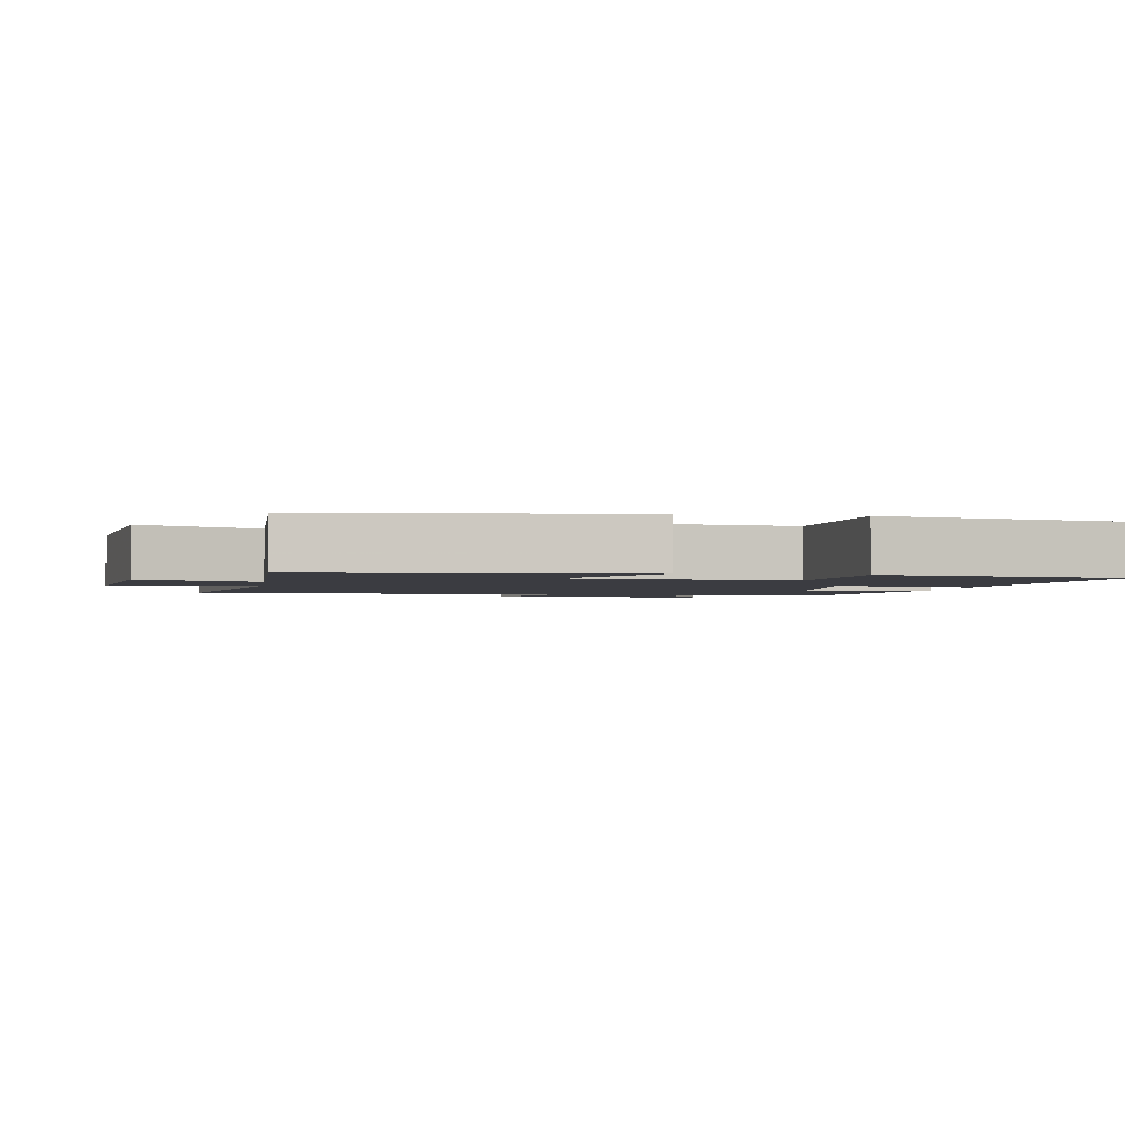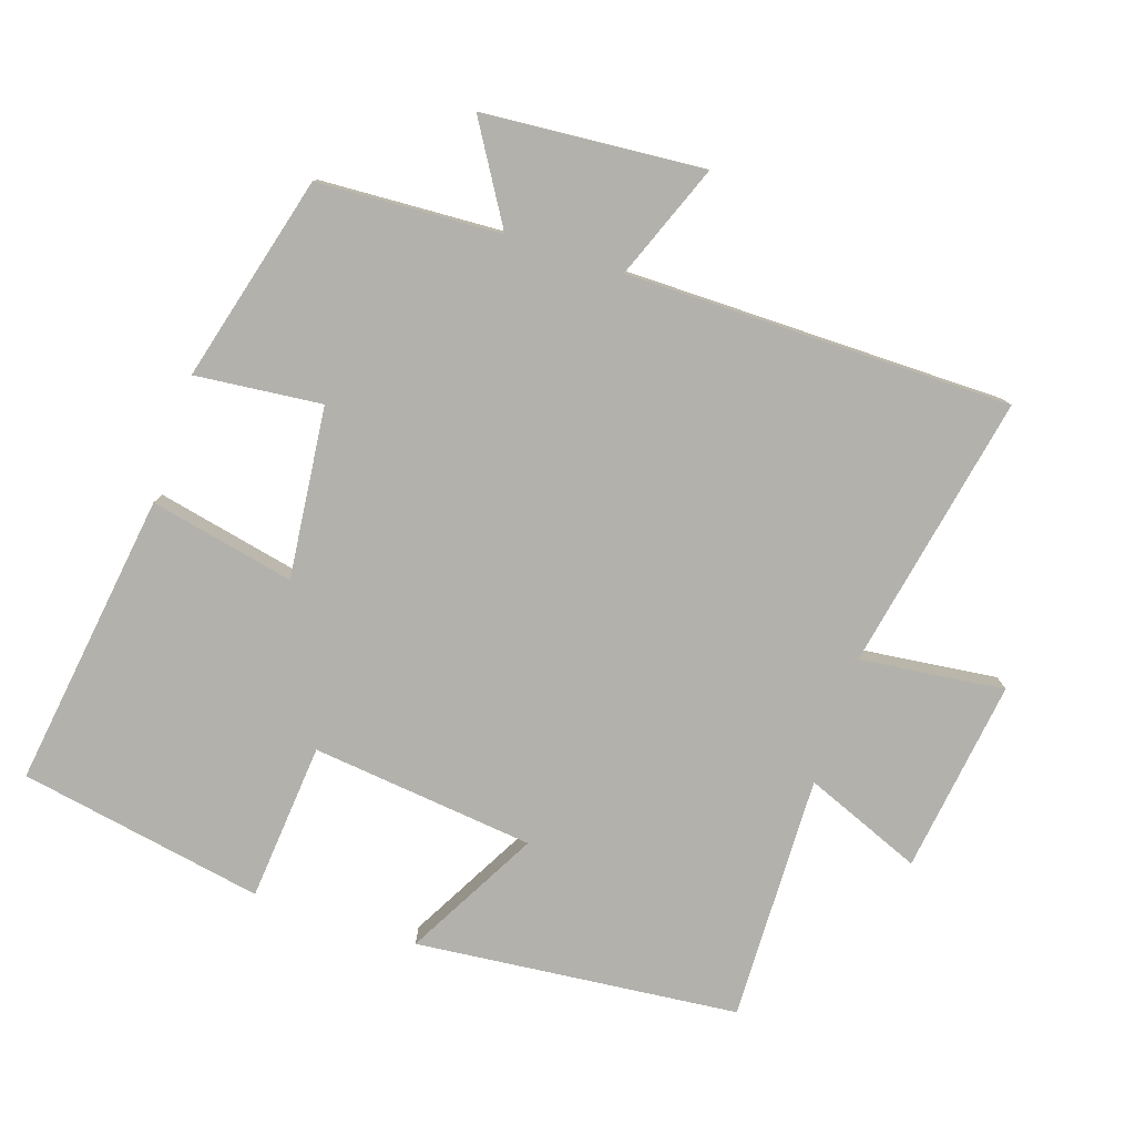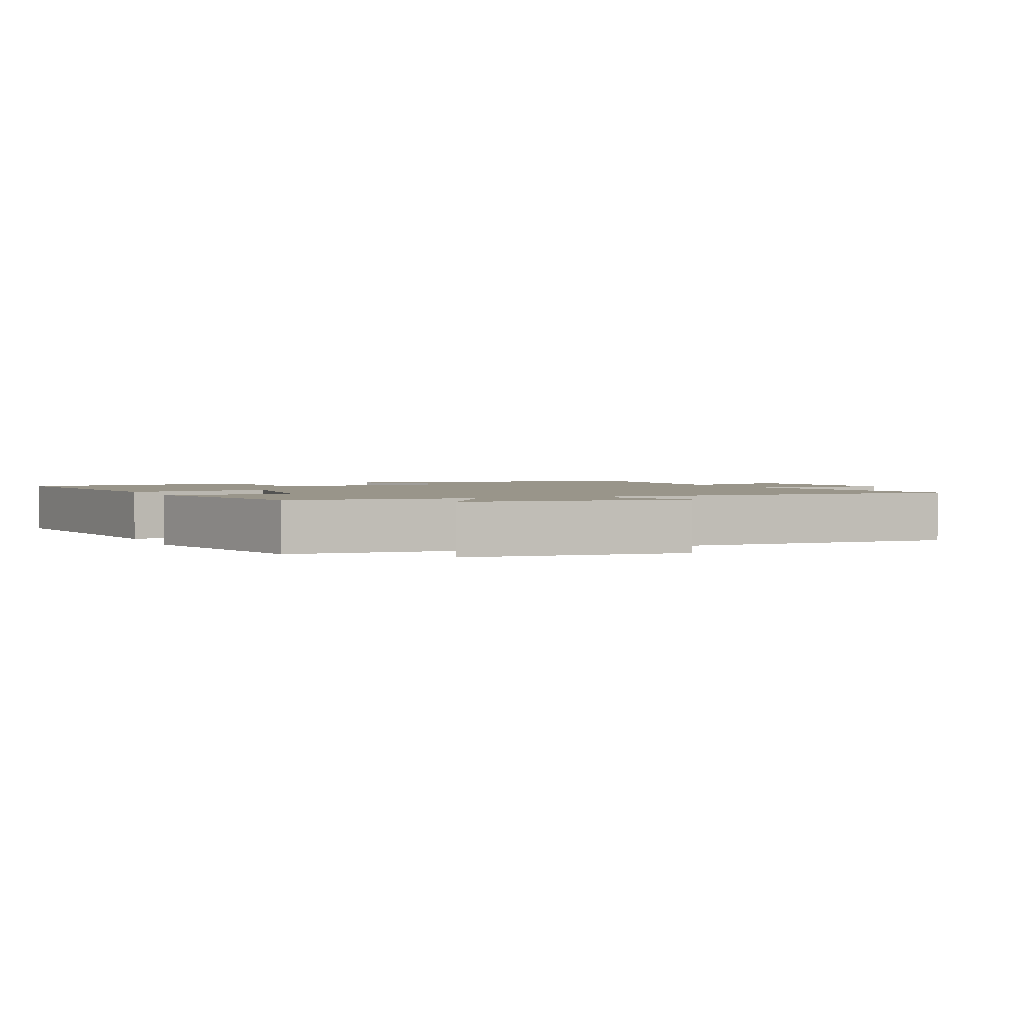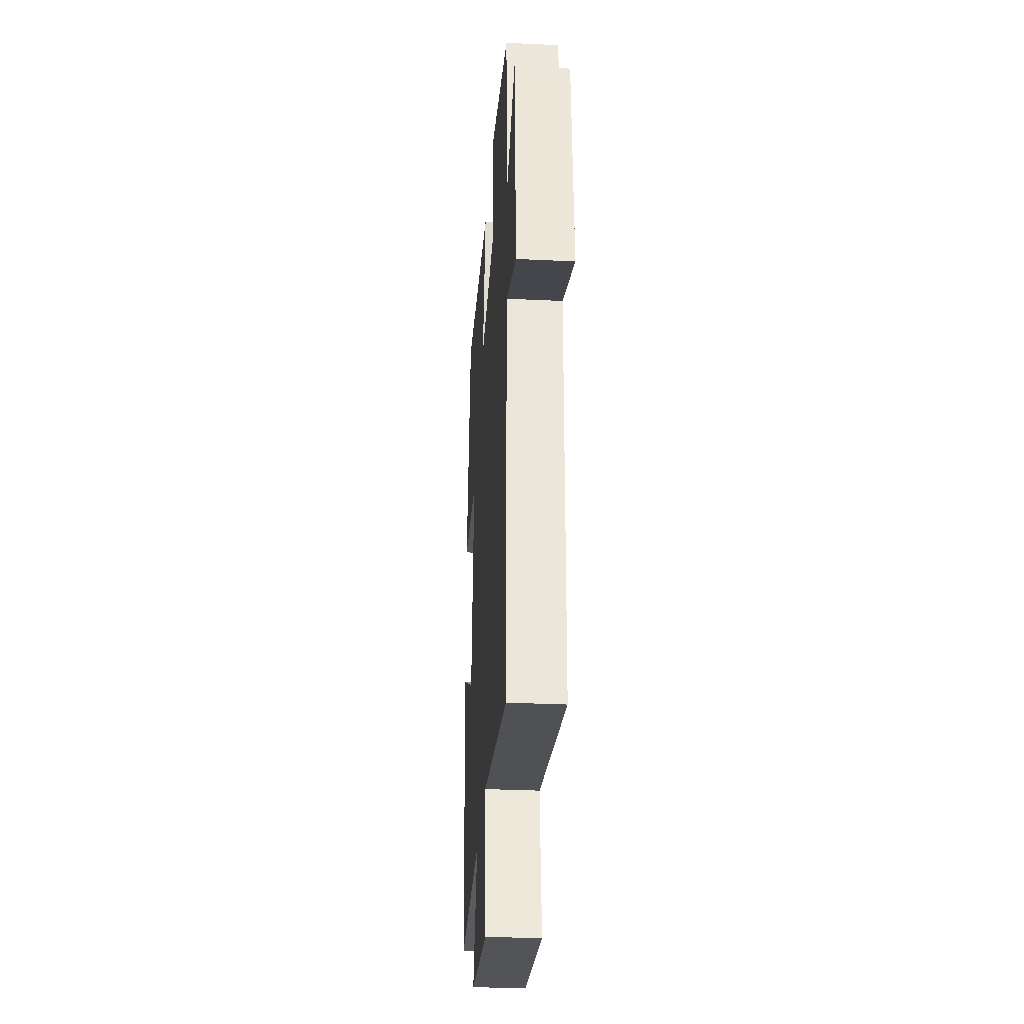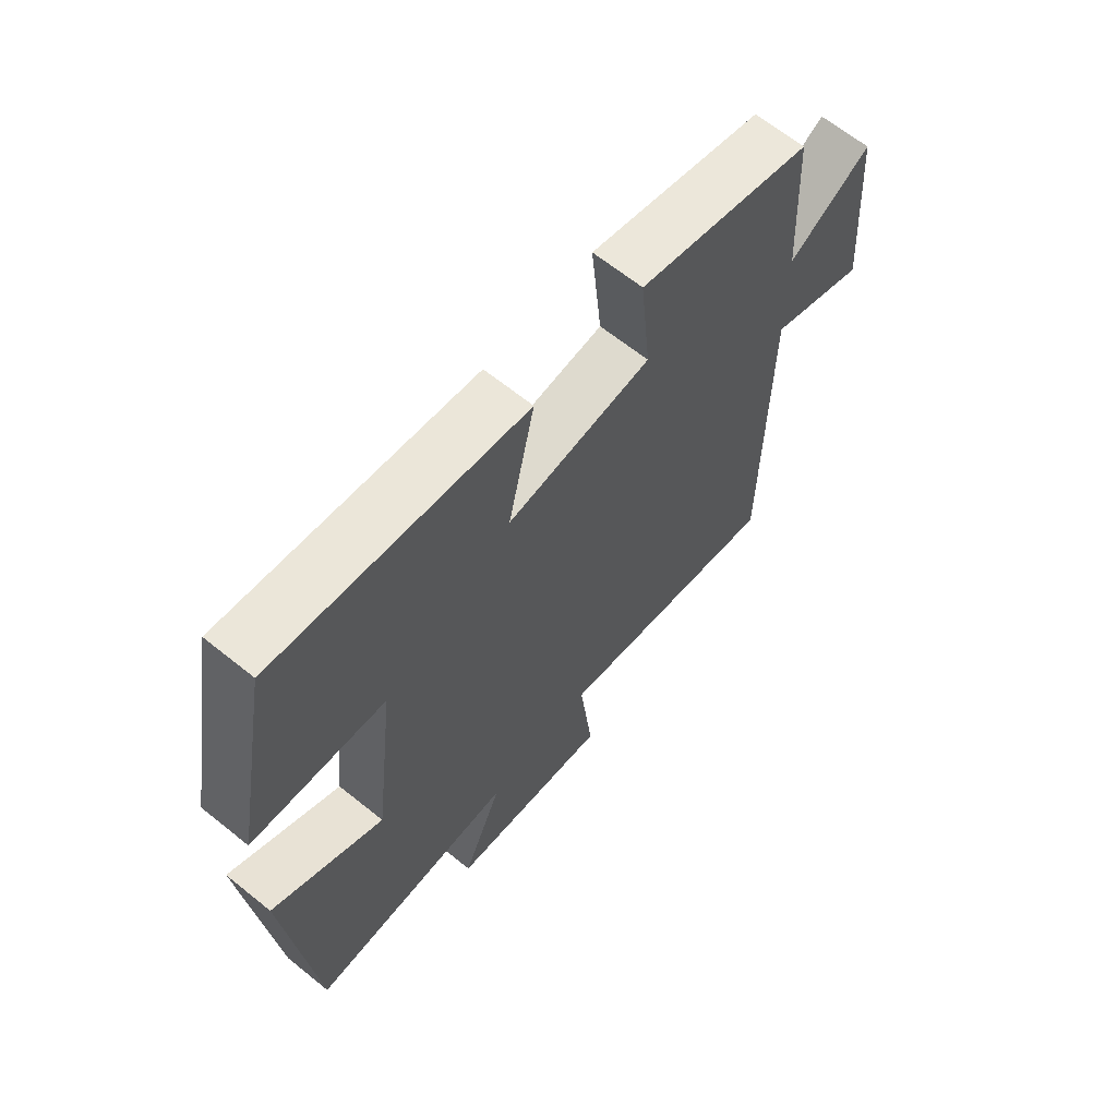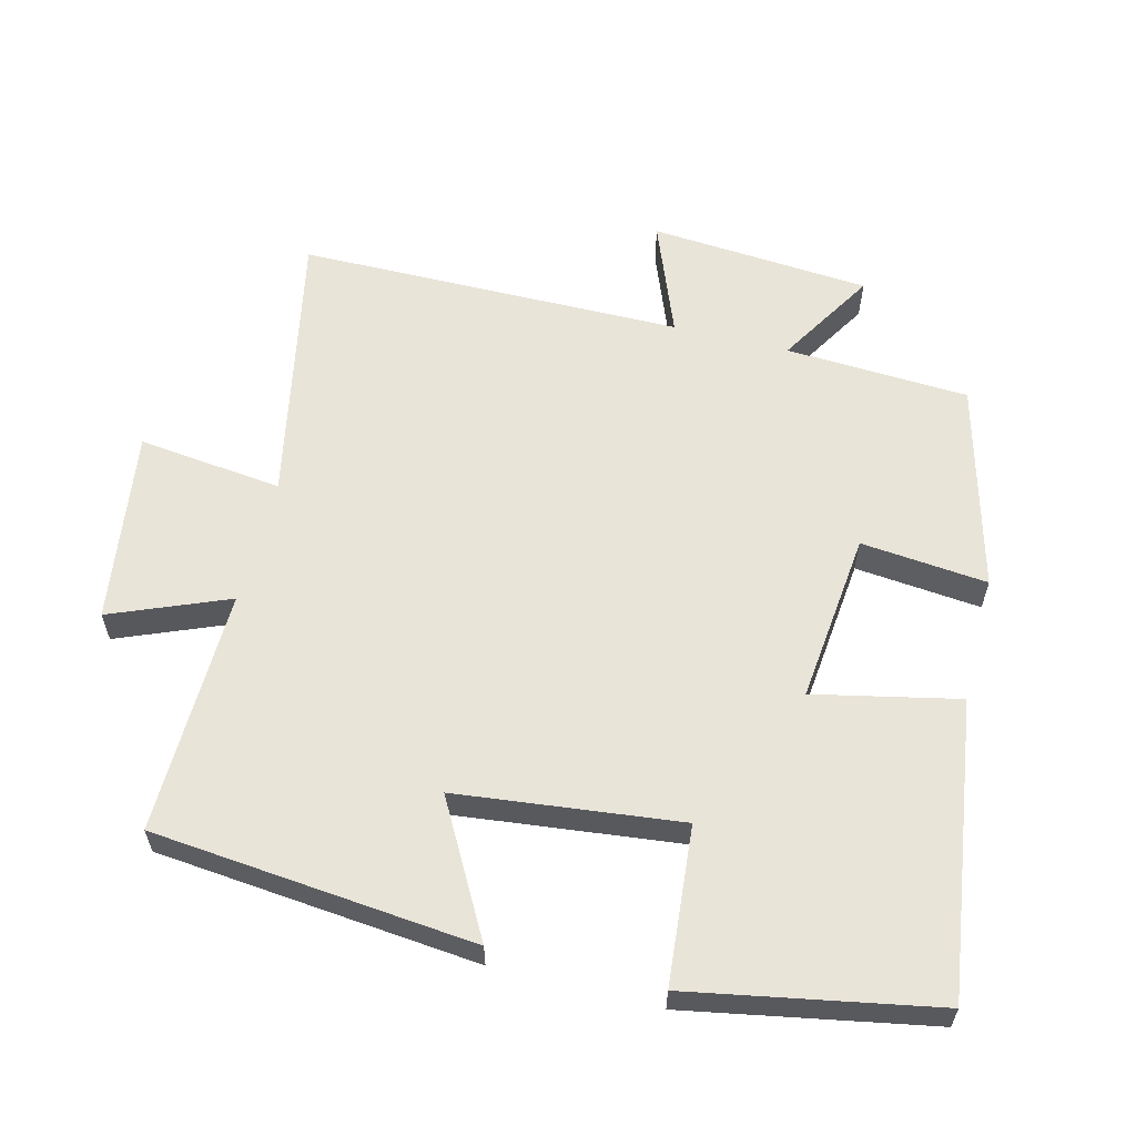
<metadata>
{"format":"obj","ext":"obj","renderer":"f3d","projection":"perspective","resolution":1024,"background":"white","views":[{"elev":-2.2,"azim":-99.1,"up":"+Y"},{"elev":-79.1,"azim":71.9,"up":"+Y"},{"elev":2.0,"azim":67.2,"up":"+Y"},{"elev":-31.6,"azim":86.1,"up":"+Z"},{"elev":65.2,"azim":-51.0,"up":"+Z"},{"elev":59.9,"azim":-75.7,"up":"+Y"}]}
</metadata>
<code>
v 0.487 0.07 0.419
v 0.5 0.07 0.151
v 0.643 0.07 0.237
v 0.667 0.07 -0.085
v 0.5 0.07 -0.019
v 0.495 0.07 -0.581
v 0.092 0.07 -0.5
v 0.116 0.07 -0.711
v -0.166 0.07 -0.671
v -0.096 0.07 -0.5
v -0.455 0.07 -0.507
v -0.5 0.07 -0.036
v -0.307 0.07 -0.143
v -0.269 0.07 0.183
v -0.5 0.07 0.204
v -0.433 0.07 0.562
v -0.001 0.07 0.5
v -0.047 0.07 0.289
v 0.203 0.07 0.315
v 0.185 0.07 0.5
v 0.487 0 0.419
v 0.5 0 0.151
v 0.643 0 0.237
v 0.667 0 -0.085
v 0.5 0 -0.019
v 0.495 0 -0.581
v 0.092 0 -0.5
v 0.116 0 -0.711
v -0.166 0 -0.671
v -0.096 0 -0.5
v -0.455 0 -0.507
v -0.5 0 -0.036
v -0.307 0 -0.143
v -0.269 0 0.183
v -0.5 0 0.204
v -0.433 0 0.562
v -0.001 0 0.5
v -0.047 0 0.289
v 0.203 0 0.315
v 0.185 0 0.5
f 19 20 1 2
f 18 19 2
f 15 16 17 18
f 14 15 18 2
f 13 14 2
f 10 11 12 13
f 10 13 2
f 7 8 9 10
f 7 10 2 3
f 5 6 7
f 5 7 3
f 3 4 5
f 22 21 40 39
f 22 39 38
f 38 37 36 35
f 22 38 35 34
f 22 34 33
f 33 32 31 30
f 22 33 30
f 30 29 28 27
f 23 22 30 27
f 27 26 25
f 23 27 25
f 25 24 23
f 1 21 22 2
f 2 22 23 3
f 3 23 24 4
f 4 24 25 5
f 5 25 26 6
f 6 26 27 7
f 7 27 28 8
f 8 28 29 9
f 9 29 30 10
f 10 30 31 11
f 11 31 32 12
f 12 32 33 13
f 13 33 34 14
f 14 34 35 15
f 15 35 36 16
f 16 36 37 17
f 17 37 38 18
f 18 38 39 19
f 19 39 40 20
f 20 40 21 1

</code>
